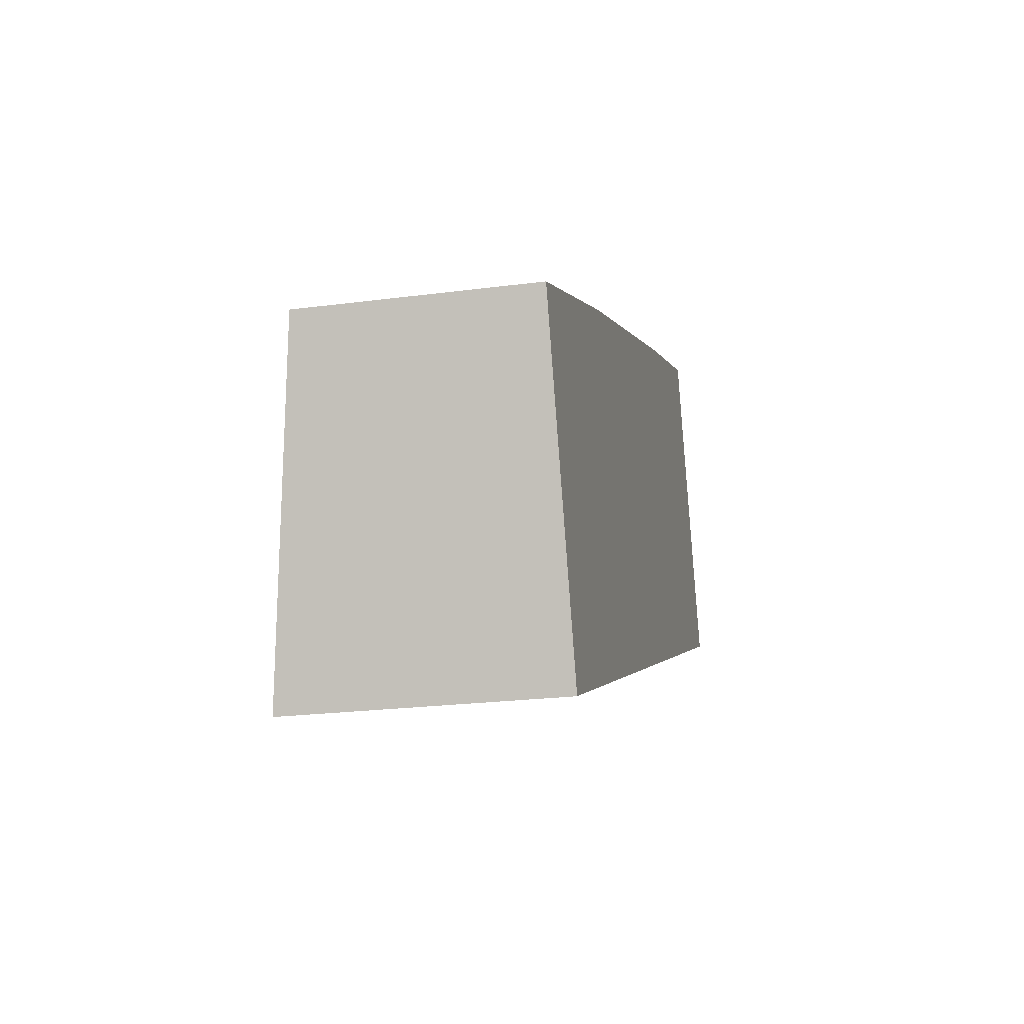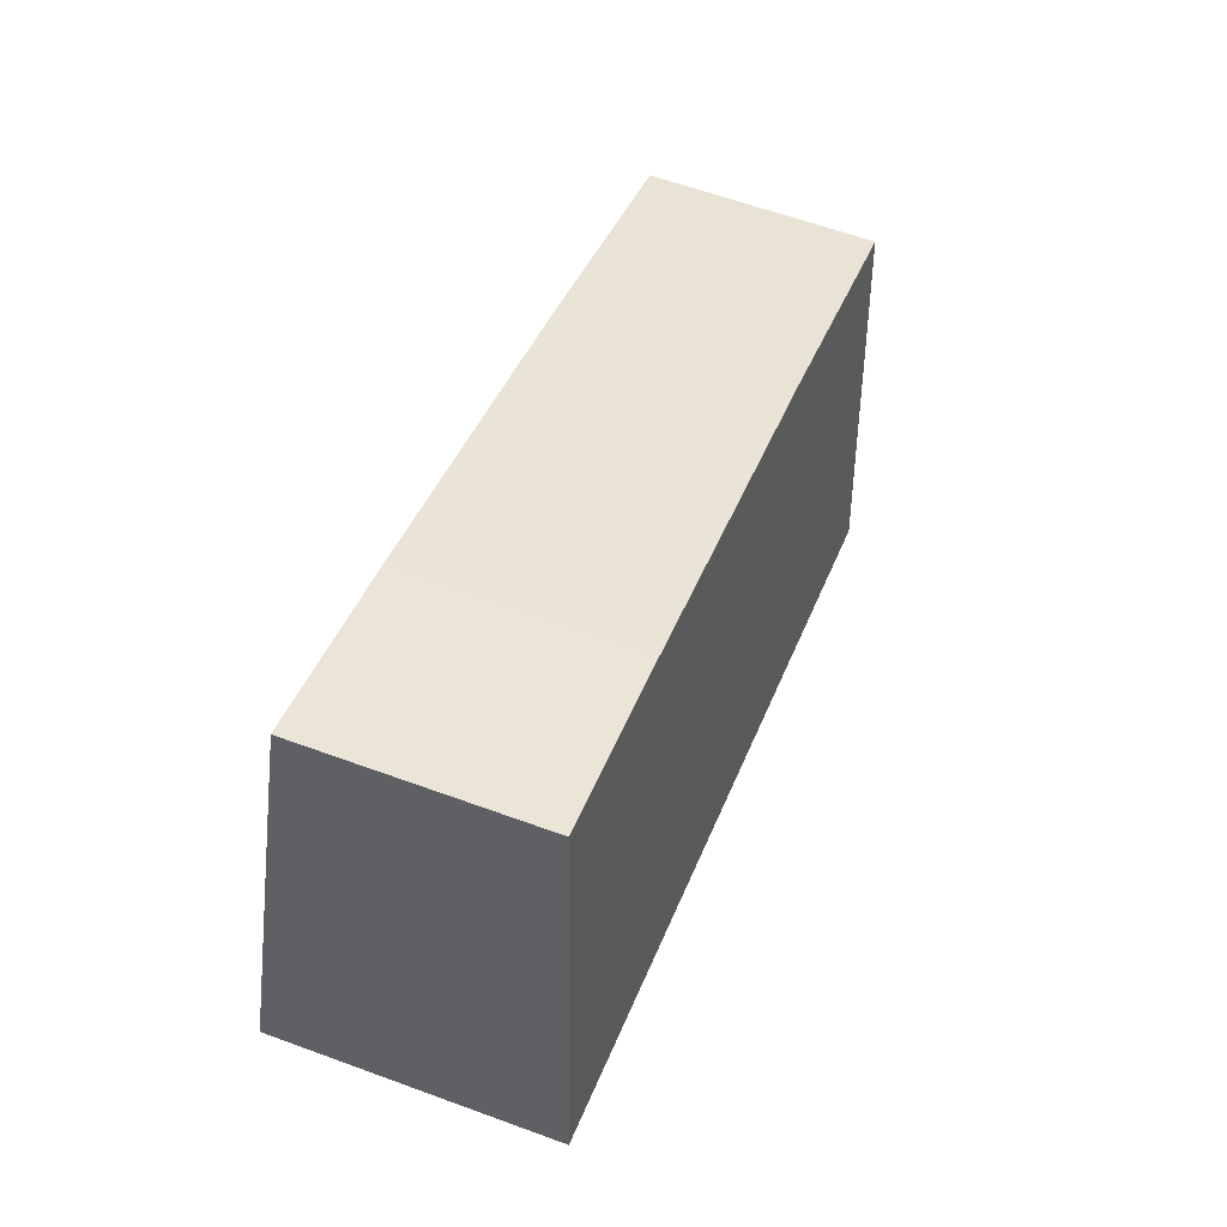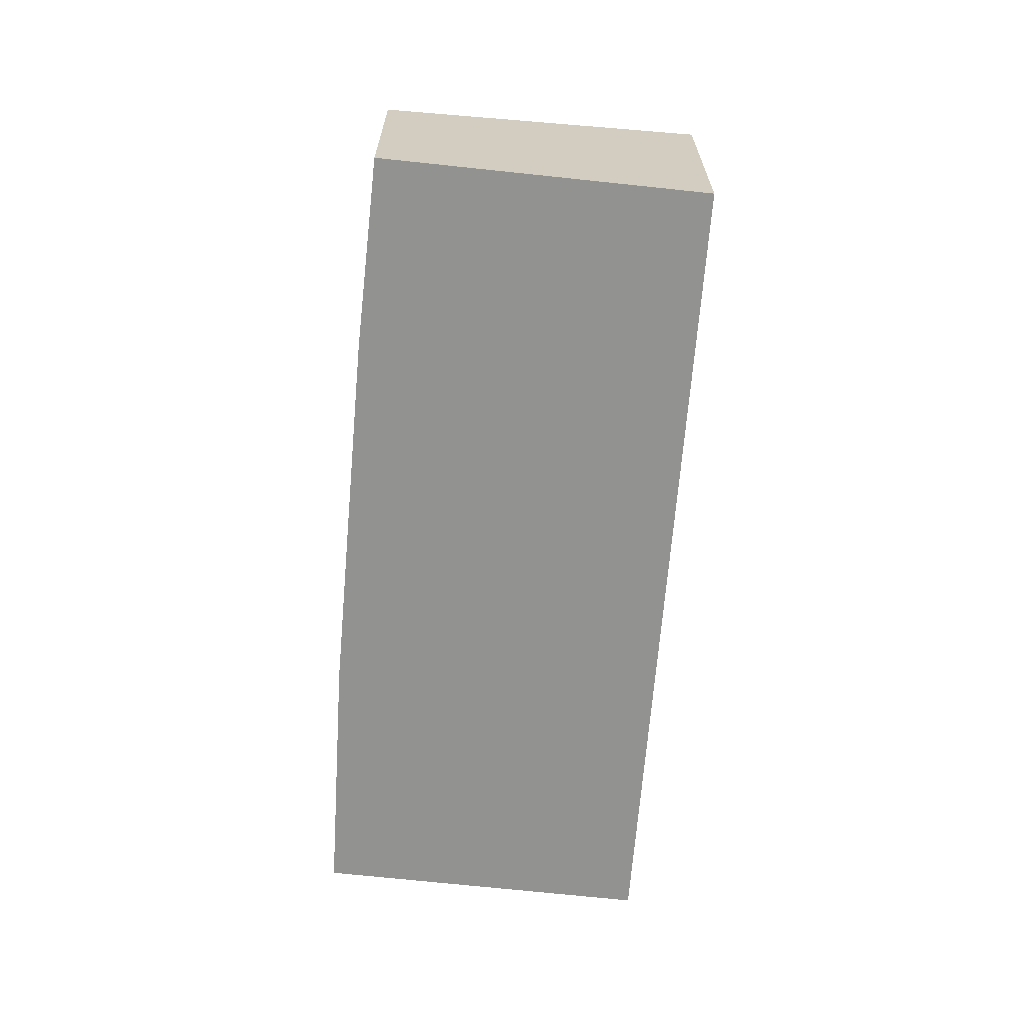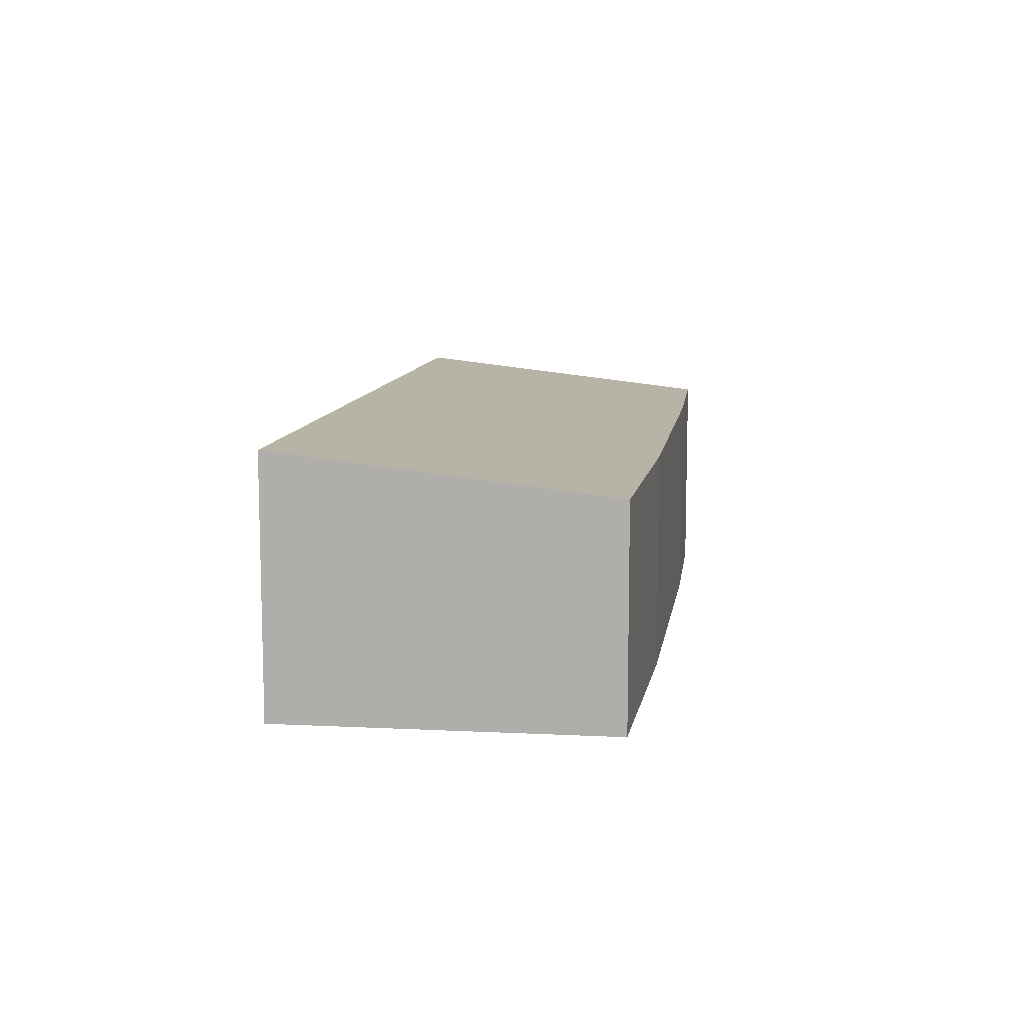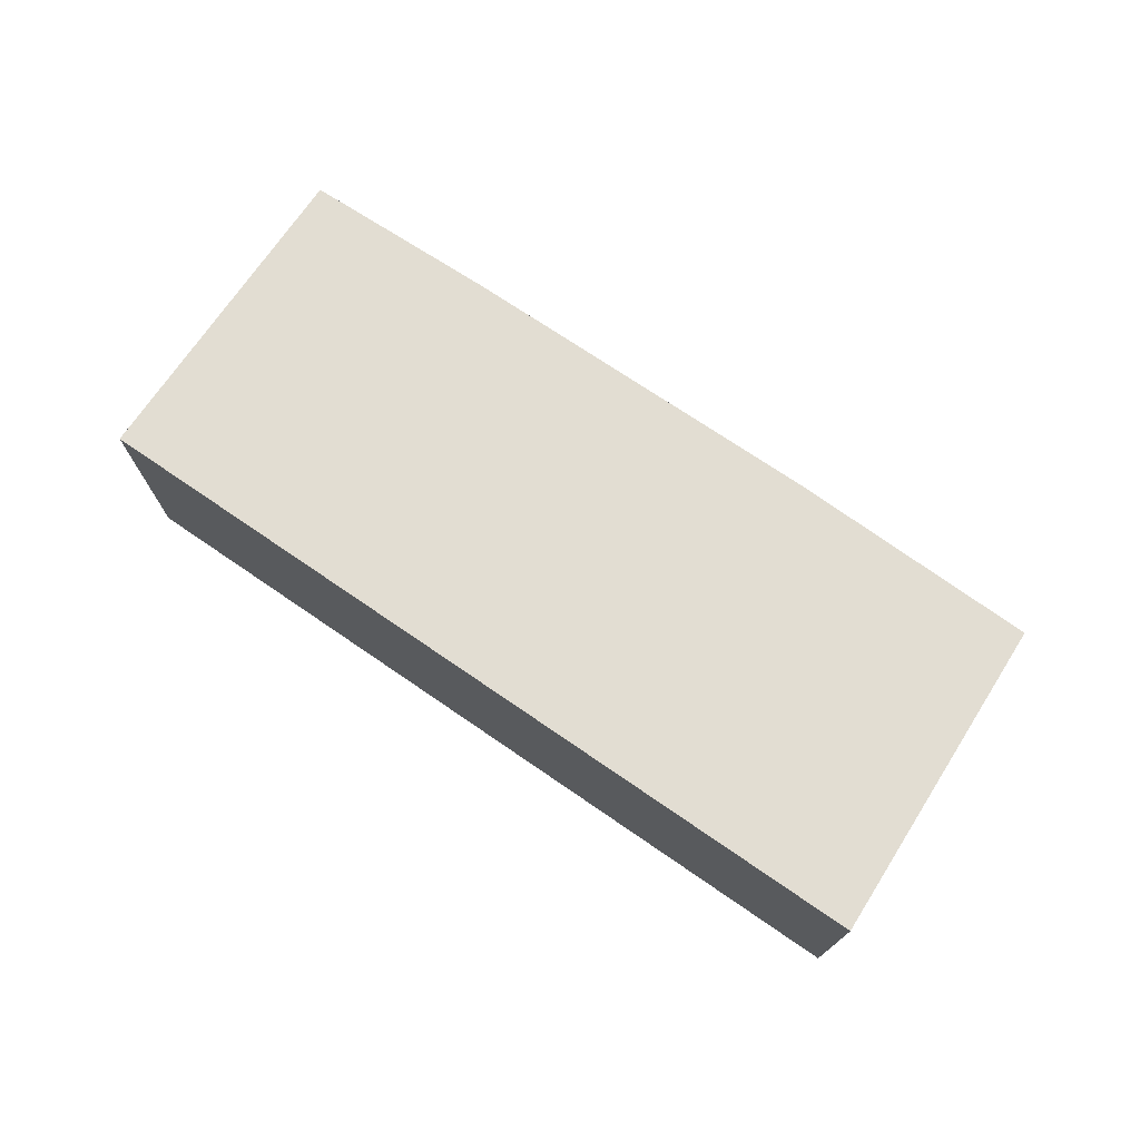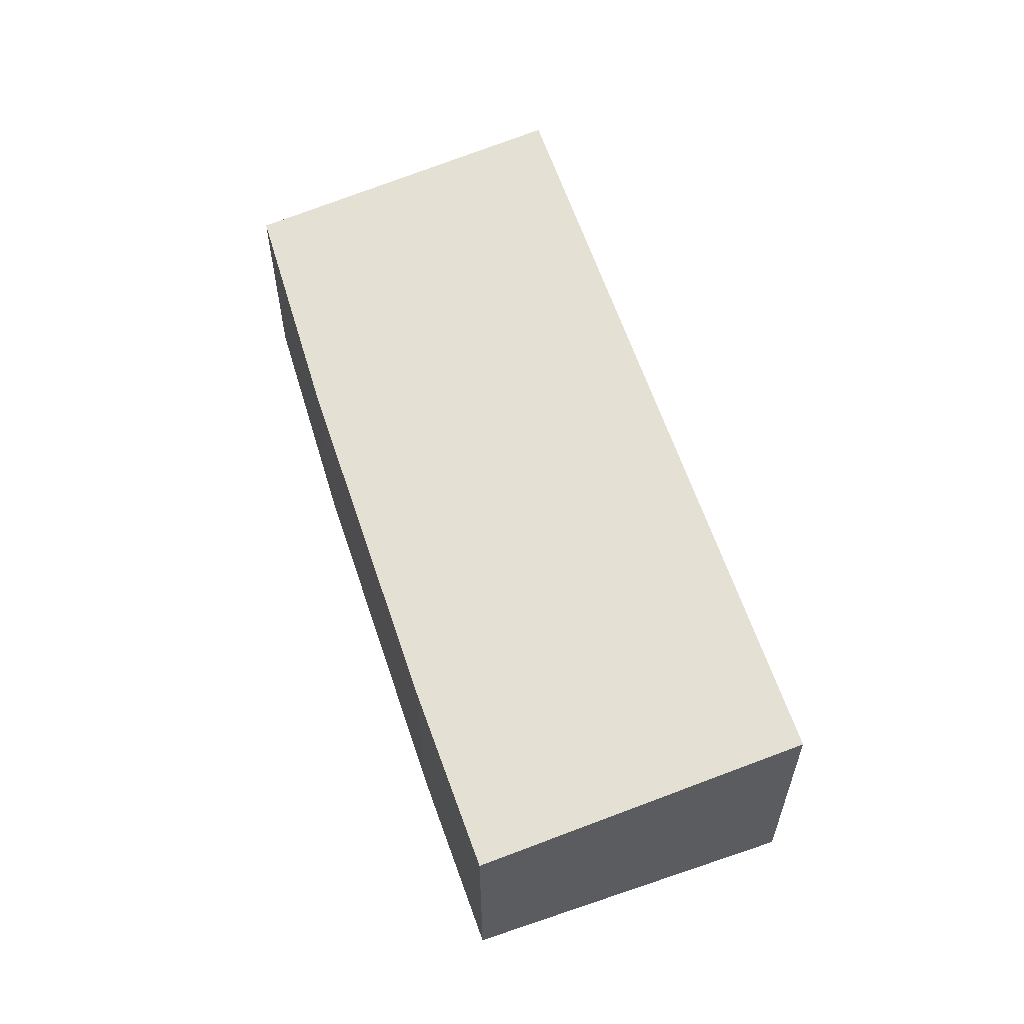
<metadata>
{"format":"obj","ext":"obj","renderer":"f3d","projection":"perspective","resolution":1024,"background":"white","views":[{"elev":-22.6,"azim":-77.2,"up":"+Z"},{"elev":61.1,"azim":110.5,"up":"+Z"},{"elev":-66.2,"azim":64.3,"up":"+Y"},{"elev":10.5,"azim":-102.1,"up":"+Y"},{"elev":74.3,"azim":-166.9,"up":"+Y"},{"elev":59.0,"azim":51.1,"up":"+Y"}]}
</metadata>
<code>
v  9.948 2.902 -0.209
v  6.629 2.473 2.584
v  8.696 2.481 3.31
v  1.257 2.902 -3.594
v  2.669 2.467 1.093
v  0 2.473 1.514e-16
v  8.696 -2.027e-16 3.31
v  6.629 -1.582e-16 2.584
v  2.669 -6.693e-17 1.093
v  0 0 0
v  9.948 1.28e-17 -0.209
v  1.257 2.201e-16 -3.594
g defaultobject
f 1 2 3
f 2 1 4
f 2 4 5
f 5 4 6
f 2 7 3
f 7 2 8
f 5 8 2
f 8 5 9
f 10 5 6
f 5 10 9
f 3 11 1
f 11 3 7
f 11 4 1
f 4 11 12
f 12 6 4
f 6 12 10
f 8 11 7
f 11 8 12
f 12 8 9
f 12 9 10

</code>
